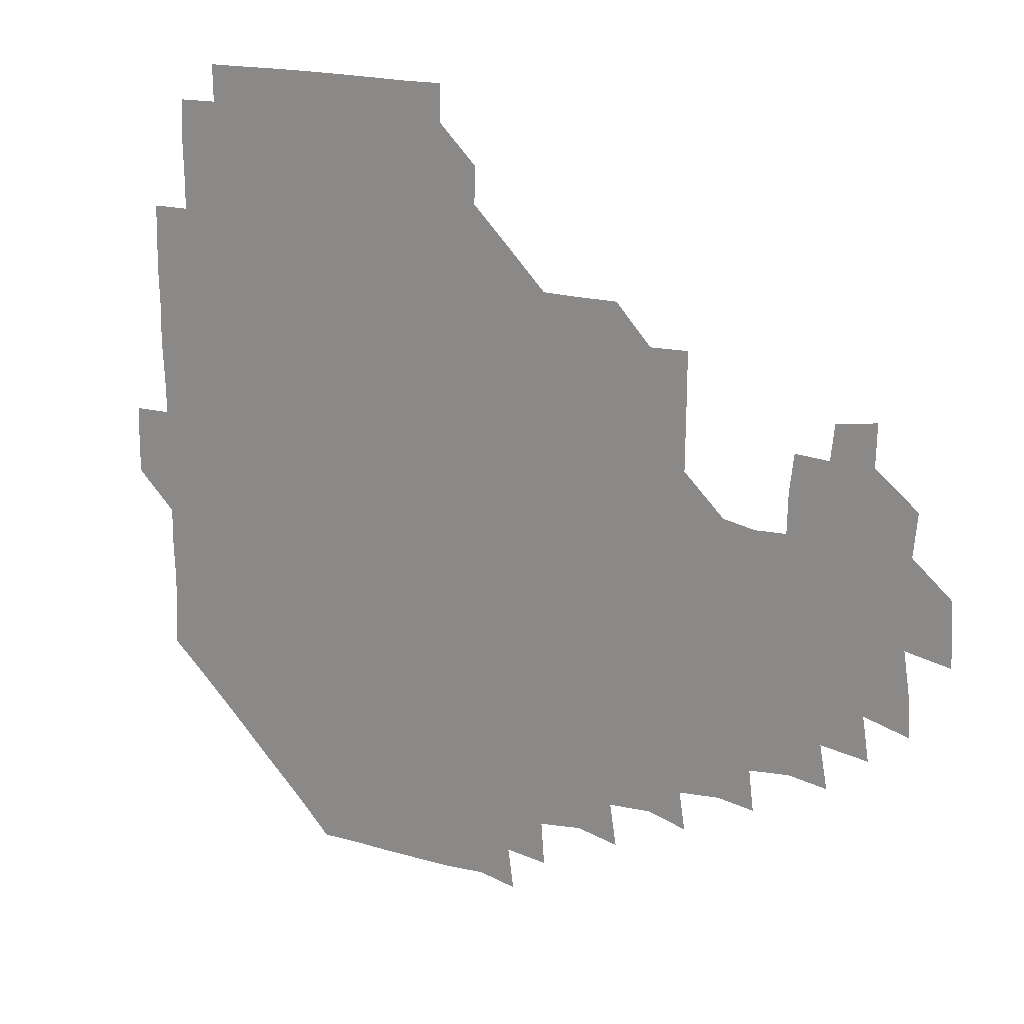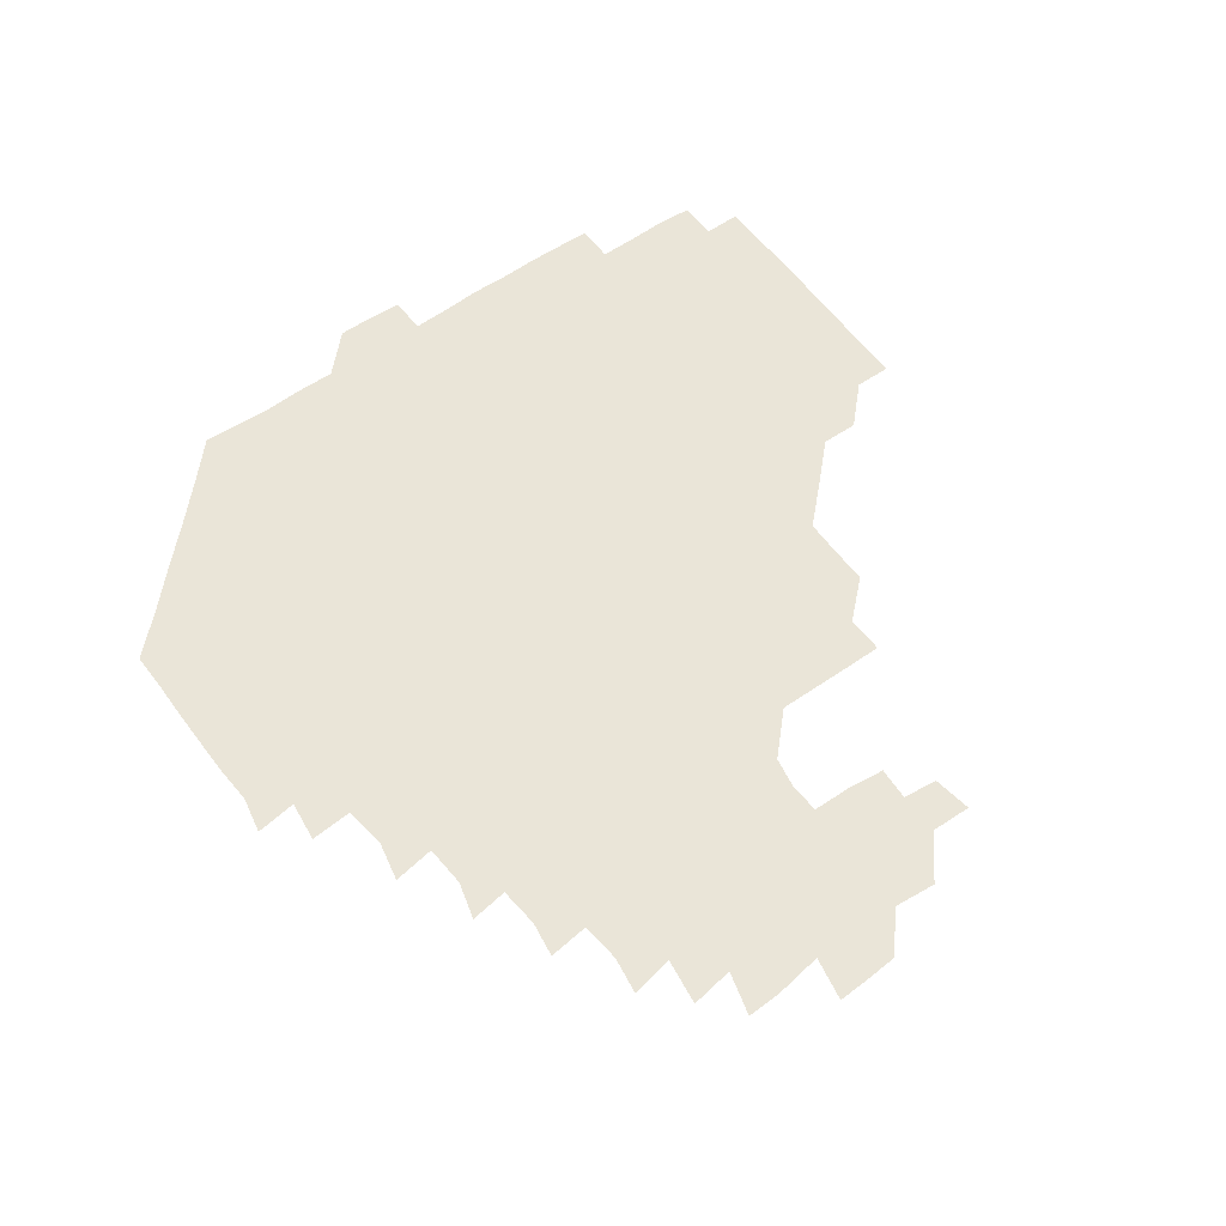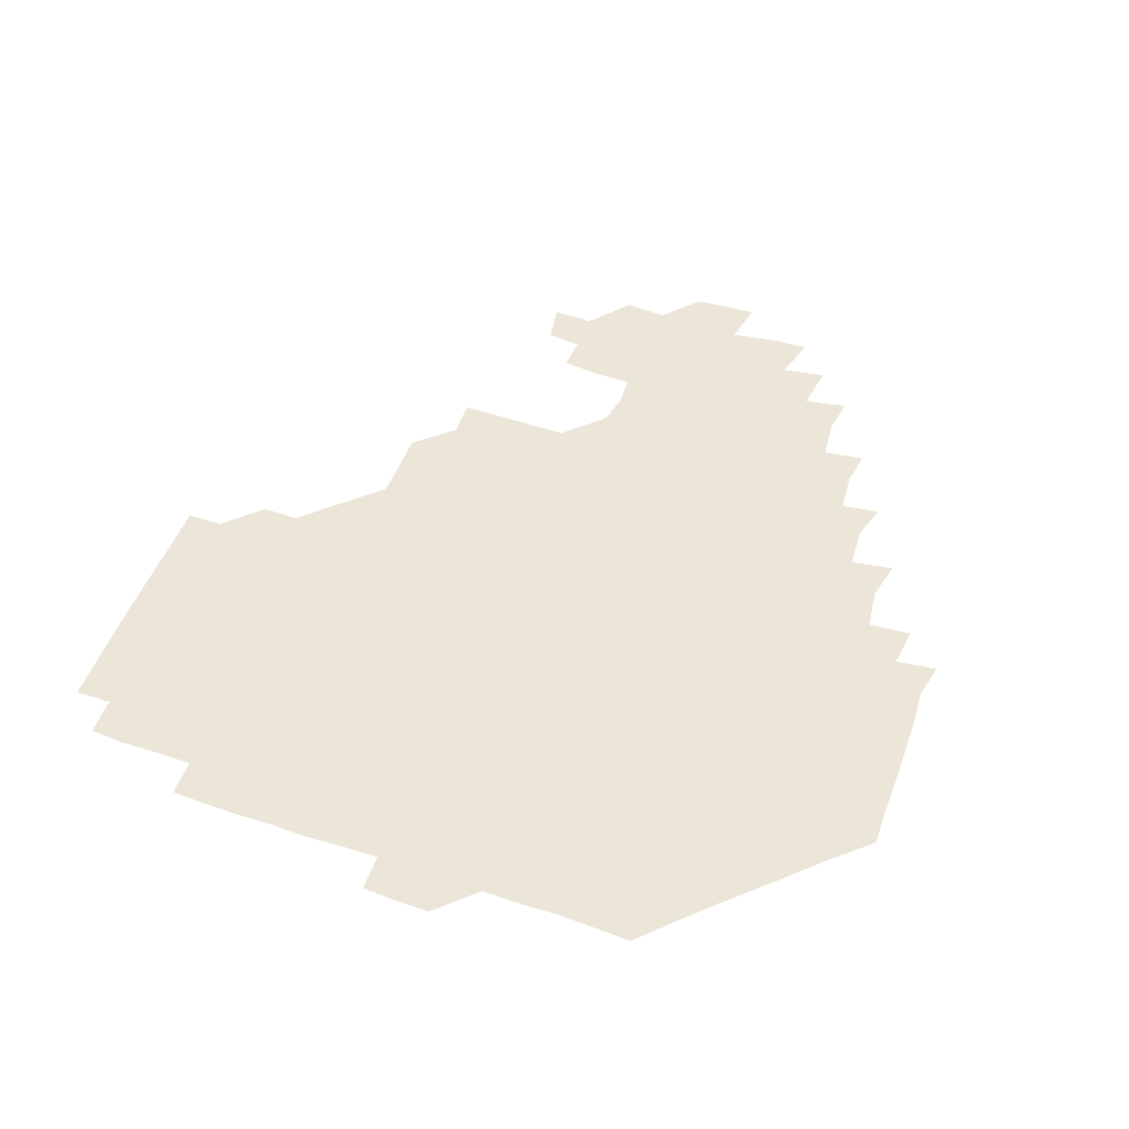
<metadata>
{"format":"obj","ext":"obj","renderer":"f3d","projection":"perspective","resolution":1024,"background":"white","views":[{"elev":19.8,"azim":29.2,"up":"+Y"},{"elev":58.9,"azim":54.4,"up":"+Z"},{"elev":49.2,"azim":-69.5,"up":"+Z"}]}
</metadata>
<code>
v 194.6 256.8 0
v 194.7 271 0
v 195.4 284.9 0
v 209.4 180.2 0
v 210 194.4 0
v 210.6 209.7 0
v 210.1 225.4 0
v 210.2 241.2 0
v 210.3 256.1 0
v 210.7 270.8 0
v 210.4 285.3 0
v 210.1 300.8 0
v 209.2 316.2 0
v 209.7 331.1 0
v 209.3 346.3 0
v 209.5 361 0
v 209.9 374.3 0
v 224.2 166.2 0
v 225.1 180.8 0
v 226.1 195.9 0
v 226.3 210.9 0
v 227.4 226.3 0
v 227.5 241.1 0
v 226.3 256.1 0
v 226.6 271 0
v 226.4 285.9 0
v 226.3 300.9 0
v 226.4 316 0
v 225.9 331 0
v 226.1 345.9 0
v 226.2 360.5 0
v 225.1 374.6 0
v 225.1 390 0
v 224.7 405.3 0
v 225.7 419.4 0
v 239.4 151.2 0
v 239.7 165.9 0
v 240.8 181 0
v 240.9 196 0
v 241.2 211 0
v 241.4 226 0
v 242.7 241.2 0
v 241.5 256.1 0
v 241.1 271 0
v 241 286 0
v 242 300.9 0
v 241.2 316 0
v 241.1 331 0
v 241.6 346 0
v 241.5 360.9 0
v 241.1 375.9 0
v 241.2 390.8 0
v 241.1 405.6 0
v 241.3 419.9 0
v 241.1 434.7 0
v 255 135.5 0
v 256 151.1 0
v 256.2 166.3 0
v 256.1 181.2 0
v 256.4 196.2 0
v 256.3 211.1 0
v 256.2 226.1 0
v 256.8 241.1 0
v 256.5 256 0
v 256.3 271 0
v 256.3 286 0
v 256 301.1 0
v 256.1 316.1 0
v 256.6 331.1 0
v 256.4 346.1 0
v 256.6 361 0
v 256.3 376.1 0
v 256.2 391.1 0
v 256.4 406 0
v 256.5 420.7 0
v 257 435 0
v 270.9 119.8 0
v 272 136.7 0
v 271.8 151.5 0
v 271.4 166.3 0
v 271.7 181.4 0
v 271.2 196.1 0
v 271.4 211.2 0
v 271.4 226.1 0
v 271.5 241 0
v 271.1 256 0
v 271 271 0
v 270.8 286.1 0
v 271 301.1 0
v 271 316.1 0
v 271.3 331.1 0
v 271.2 346.1 0
v 270.8 361.1 0
v 271.3 376.1 0
v 271 391.1 0
v 271.6 406.1 0
v 271.2 420.9 0
v 272.1 435.5 0
v 285.3 104.4 0
v 286.6 121.7 0
v 286.7 136.9 0
v 286.4 151.4 0
v 286.7 166.6 0
v 286.5 181.3 0
v 286.5 196.3 0
v 286.4 211.1 0
v 286.6 226.1 0
v 286.2 241 0
v 286.1 255.9 0
v 285.8 271.1 0
v 286.1 286 0
v 286 301.1 0
v 286 316.1 0
v 286.1 331.1 0
v 286 346.1 0
v 286.2 361.2 0
v 286 376.2 0
v 286.3 391.3 0
v 286.1 406.2 0
v 286.4 421.1 0
v 286.7 435.7 0
v 300.4 104.8 0
v 301.5 122.4 0
v 301.5 137 0
v 301.3 151.5 0
v 301.4 166.5 0
v 301.4 181.4 0
v 301 196.1 0
v 301.5 211.3 0
v 301.8 226.1 0
v 301.3 240.9 0
v 301 256 0
v 300.9 271 0
v 301.1 286 0
v 300.9 301.1 0
v 301.1 316.1 0
v 300.9 331.1 0
v 301 346.2 0
v 301.1 361.1 0
v 300.9 376.1 0
v 301.1 391.2 0
v 300.8 406.1 0
v 301.2 421.1 0
v 301.6 435.8 0
v 316 104.8 0
v 316.1 122.1 0
v 316.1 136.9 0
v 316.2 151.7 0
v 316.3 166.7 0
v 316.2 181.5 0
v 316.3 196.4 0
v 316.4 211.3 0
v 316.7 226.1 0
v 316.4 240.8 0
v 316.2 255.8 0
v 315.9 271 0
v 315.9 286.1 0
v 315.9 301.1 0
v 315.9 316.1 0
v 315.9 331.1 0
v 315.9 346.1 0
v 316 361.1 0
v 315.9 376.1 0
v 315.9 391.3 0
v 316 406.2 0
v 316.1 421.1 0
v 316.5 435.8 0
v 331.8 105 0
v 331 121.9 0
v 330.9 136.6 0
v 330.9 151.7 0
v 331 166.9 0
v 331 181.4 0
v 331 196.4 0
v 331.1 211.2 0
v 331.3 226.2 0
v 331.2 240.9 0
v 331.2 255.6 0
v 330.9 271 0
v 330.8 286.4 0
v 330.8 301.2 0
v 330.9 316.1 0
v 330.9 331.1 0
v 330.9 346.2 0
v 330.9 361.1 0
v 330.9 376.2 0
v 330.8 391.3 0
v 331 406.2 0
v 331.1 421.1 0
v 331.4 435.7 0
v 347.6 105.3 0
v 346 121.8 0
v 345.8 136.9 0
v 345.8 151.4 0
v 345.8 166.7 0
v 345.8 181.5 0
v 345.9 196.4 0
v 345.9 211.4 0
v 346 226.2 0
v 346.1 240.9 0
v 346 255.8 0
v 345.9 270.9 0
v 345.7 286.3 0
v 345.8 301.2 0
v 345.9 316.1 0
v 346 331.1 0
v 345.8 346.2 0
v 345.9 361.1 0
v 346 376.1 0
v 346 391.2 0
v 345.8 406.3 0
v 346.3 421.2 0
v 346.4 436.1 0
v 362.9 106.4 0
v 361.1 121.8 0
v 360.7 137.1 0
v 360.6 151.6 0
v 360.4 167 0
v 360.8 181.2 0
v 360.8 196.3 0
v 360.8 211.3 0
v 360.8 226.4 0
v 360.9 241 0
v 360.9 255.7 0
v 360.9 270.9 0
v 360.9 286 0
v 360.9 301.1 0
v 360.9 316 0
v 361 331.1 0
v 360.9 346.1 0
v 361 361.1 0
v 361.1 376.1 0
v 361.3 391.1 0
v 361.5 406.2 0
v 378.1 103.4 0
v 375.9 120.4 0
v 375.1 137.5 0
v 375.2 152 0
v 375.3 166.8 0
v 375.2 182 0
v 375.6 196.3 0
v 375.5 211.6 0
v 375.5 226.3 0
v 375.5 241 0
v 375.7 255.8 0
v 375.8 270.9 0
v 375.9 285.8 0
v 375.9 300.8 0
v 375.9 315.9 0
v 375.9 331.1 0
v 376 346.1 0
v 376 361 0
v 376.4 376 0
v 392.7 118.5 0
v 391.5 136.2 0
v 389.6 152.6 0
v 389.6 167.1 0
v 390 181.8 0
v 389.9 196.9 0
v 389.7 212 0
v 389.8 226.6 0
v 390 241.1 0
v 390.3 255.8 0
v 390.5 270.7 0
v 390.6 285.6 0
v 390.8 300.7 0
v 390.8 315.8 0
v 390.9 331 0
v 391 345.9 0
v 391.4 360.7 0
v 408.8 138.6 0
v 405.7 153 0
v 405.1 166.9 0
v 405.3 181.5 0
v 404.8 196.8 0
v 404.7 211.7 0
v 405.4 226.2 0
v 405.1 241.2 0
v 404.9 256 0
v 405.2 270.8 0
v 405.5 285.8 0
v 405.4 300.6 0
v 405.7 315.8 0
v 405.6 330.7 0
v 405.8 345.7 0
v 406.8 360.7 0
v 425.6 135.2 0
v 422.9 152.6 0
v 419.9 167.2 0
v 420.6 181.2 0
v 419.9 196.6 0
v 418.8 212.1 0
v 419.7 226.3 0
v 419.9 241.2 0
v 420.2 256.1 0
v 420.2 271 0
v 420 285.8 0
v 420.1 300.6 0
v 420.6 315.8 0
v 420.4 330.6 0
v 420.8 345.5 0
v 422.2 361 0
v 440.2 153.9 0
v 437.6 166.9 0
v 436.8 181 0
v 435.8 196.3 0
v 433.9 212.2 0
v 433.8 226.7 0
v 434 241.3 0
v 434.9 256.1 0
v 434.8 271 0
v 434.4 285.7 0
v 435.2 300.4 0
v 435.5 315.6 0
v 435.7 330.7 0
v 436.7 345.3 0
v 455.7 149.8 0
v 453.4 165.4 0
v 451.6 180.7 0
v 451.8 195.4 0
v 450.1 211.6 0
v 449 226.7 0
v 449.3 241.3 0
v 449.9 256.2 0
v 449.4 271 0
v 450.4 285.5 0
v 451.9 298.9 0
v 452 316.3 0
v 452.1 332 0
v 452.1 346 0
v 469.9 167.2 0
v 467.1 181.7 0
v 465.7 196.5 0
v 465.9 211 0
v 464.4 226.7 0
v 463.8 241.3 0
v 465.2 255.5 0
v 466.2 269.9 0
v 468.4 283 0
v 484.8 165.2 0
v 482.7 182 0
v 480.6 197.3 0
v 478.7 213 0
v 478.1 227.3 0
v 477.6 241.8 0
v 477.9 255.3 0
v 478.8 268.7 0
v 481.4 280.8 0
v 499.1 183.8 0
v 496.4 198 0
v 495.2 212.7 0
v 493.7 227.1 0
v 493.5 241.5 0
v 493.1 255.5 0
v 493.3 268.6 0
v 494.1 281.5 0
v 494.3 297.4 0
v 496.1 313.2 0
v 514.6 181.7 0
v 511.4 199.4 0
v 511.4 212.7 0
v 509.2 227 0
v 508.8 241.1 0
v 509 255.9 0
v 509.3 270.7 0
v 508.8 284.9 0
v 509 298.8 0
v 509.9 312.5 0
v 511.4 327 0
v 530.6 197 0
v 527.9 214.9 0
v 526.5 227.5 0
v 525.5 241.7 0
v 525 256 0
v 524.9 270.5 0
v 524.8 285.1 0
v 526.5 299.5 0
v 527.3 312.7 0
v 527.6 329.7 0
v 546 210.2 0
v 545.5 224.5 0
v 542.4 244.4 0
v 541.9 256 0
v 541.9 268.8 0
v 543.3 281.1 0
v 544.8 298.7 0
v 560.6 241.2 0
v 560 254 0
v 559.1 267.6 0
f 8 9 1
f 1 9 2
f 9 10 2
f 2 10 3
f 10 11 3
f 18 19 4
f 4 19 5
f 19 20 5
f 5 20 6
f 20 21 6
f 6 21 7
f 21 22 7
f 7 22 8
f 22 23 8
f 8 23 9
f 23 24 9
f 9 24 10
f 24 25 10
f 10 25 11
f 25 26 11
f 11 26 12
f 26 27 12
f 12 27 13
f 27 28 13
f 13 28 14
f 28 29 14
f 14 29 15
f 29 30 15
f 15 30 16
f 30 31 16
f 16 31 17
f 31 32 17
f 36 37 18
f 18 37 19
f 37 38 19
f 19 38 20
f 38 39 20
f 20 39 21
f 39 40 21
f 21 40 22
f 40 41 22
f 22 41 23
f 41 42 23
f 23 42 24
f 42 43 24
f 24 43 25
f 43 44 25
f 25 44 26
f 44 45 26
f 26 45 27
f 45 46 27
f 27 46 28
f 46 47 28
f 28 47 29
f 47 48 29
f 29 48 30
f 48 49 30
f 30 49 31
f 49 50 31
f 31 50 32
f 50 51 32
f 32 51 33
f 51 52 33
f 33 52 34
f 52 53 34
f 34 53 35
f 53 54 35
f 56 57 36
f 36 57 37
f 57 58 37
f 37 58 38
f 58 59 38
f 38 59 39
f 59 60 39
f 39 60 40
f 60 61 40
f 40 61 41
f 61 62 41
f 41 62 42
f 62 63 42
f 42 63 43
f 63 64 43
f 43 64 44
f 64 65 44
f 44 65 45
f 65 66 45
f 45 66 46
f 66 67 46
f 46 67 47
f 67 68 47
f 47 68 48
f 68 69 48
f 48 69 49
f 69 70 49
f 49 70 50
f 70 71 50
f 50 71 51
f 71 72 51
f 51 72 52
f 72 73 52
f 52 73 53
f 73 74 53
f 53 74 54
f 74 75 54
f 54 75 55
f 75 76 55
f 77 78 56
f 56 78 57
f 78 79 57
f 57 79 58
f 79 80 58
f 58 80 59
f 80 81 59
f 59 81 60
f 81 82 60
f 60 82 61
f 82 83 61
f 61 83 62
f 83 84 62
f 62 84 63
f 84 85 63
f 63 85 64
f 85 86 64
f 64 86 65
f 86 87 65
f 65 87 66
f 87 88 66
f 66 88 67
f 88 89 67
f 67 89 68
f 89 90 68
f 68 90 69
f 90 91 69
f 69 91 70
f 91 92 70
f 70 92 71
f 92 93 71
f 71 93 72
f 93 94 72
f 72 94 73
f 94 95 73
f 73 95 74
f 95 96 74
f 74 96 75
f 96 97 75
f 75 97 76
f 97 98 76
f 99 100 77
f 77 100 78
f 100 101 78
f 78 101 79
f 101 102 79
f 79 102 80
f 102 103 80
f 80 103 81
f 103 104 81
f 81 104 82
f 104 105 82
f 82 105 83
f 105 106 83
f 83 106 84
f 106 107 84
f 84 107 85
f 107 108 85
f 85 108 86
f 108 109 86
f 86 109 87
f 109 110 87
f 87 110 88
f 110 111 88
f 88 111 89
f 111 112 89
f 89 112 90
f 112 113 90
f 90 113 91
f 113 114 91
f 91 114 92
f 114 115 92
f 92 115 93
f 115 116 93
f 93 116 94
f 116 117 94
f 94 117 95
f 117 118 95
f 95 118 96
f 118 119 96
f 96 119 97
f 119 120 97
f 97 120 98
f 120 121 98
f 99 122 100
f 122 123 100
f 100 123 101
f 123 124 101
f 101 124 102
f 124 125 102
f 102 125 103
f 125 126 103
f 103 126 104
f 126 127 104
f 104 127 105
f 127 128 105
f 105 128 106
f 128 129 106
f 106 129 107
f 129 130 107
f 107 130 108
f 130 131 108
f 108 131 109
f 131 132 109
f 109 132 110
f 132 133 110
f 110 133 111
f 133 134 111
f 111 134 112
f 134 135 112
f 112 135 113
f 135 136 113
f 113 136 114
f 136 137 114
f 114 137 115
f 137 138 115
f 115 138 116
f 138 139 116
f 116 139 117
f 139 140 117
f 117 140 118
f 140 141 118
f 118 141 119
f 141 142 119
f 119 142 120
f 142 143 120
f 120 143 121
f 143 144 121
f 122 145 123
f 145 146 123
f 123 146 124
f 146 147 124
f 124 147 125
f 147 148 125
f 125 148 126
f 148 149 126
f 126 149 127
f 149 150 127
f 127 150 128
f 150 151 128
f 128 151 129
f 151 152 129
f 129 152 130
f 152 153 130
f 130 153 131
f 153 154 131
f 131 154 132
f 154 155 132
f 132 155 133
f 155 156 133
f 133 156 134
f 156 157 134
f 134 157 135
f 157 158 135
f 135 158 136
f 158 159 136
f 136 159 137
f 159 160 137
f 137 160 138
f 160 161 138
f 138 161 139
f 161 162 139
f 139 162 140
f 162 163 140
f 140 163 141
f 163 164 141
f 141 164 142
f 164 165 142
f 142 165 143
f 165 166 143
f 143 166 144
f 166 167 144
f 145 168 146
f 168 169 146
f 146 169 147
f 169 170 147
f 147 170 148
f 170 171 148
f 148 171 149
f 171 172 149
f 149 172 150
f 172 173 150
f 150 173 151
f 173 174 151
f 151 174 152
f 174 175 152
f 152 175 153
f 175 176 153
f 153 176 154
f 176 177 154
f 154 177 155
f 177 178 155
f 155 178 156
f 178 179 156
f 156 179 157
f 179 180 157
f 157 180 158
f 180 181 158
f 158 181 159
f 181 182 159
f 159 182 160
f 182 183 160
f 160 183 161
f 183 184 161
f 161 184 162
f 184 185 162
f 162 185 163
f 185 186 163
f 163 186 164
f 186 187 164
f 164 187 165
f 187 188 165
f 165 188 166
f 188 189 166
f 166 189 167
f 189 190 167
f 168 191 169
f 191 192 169
f 169 192 170
f 192 193 170
f 170 193 171
f 193 194 171
f 171 194 172
f 194 195 172
f 172 195 173
f 195 196 173
f 173 196 174
f 196 197 174
f 174 197 175
f 197 198 175
f 175 198 176
f 198 199 176
f 176 199 177
f 199 200 177
f 177 200 178
f 200 201 178
f 178 201 179
f 201 202 179
f 179 202 180
f 202 203 180
f 180 203 181
f 203 204 181
f 181 204 182
f 204 205 182
f 182 205 183
f 205 206 183
f 183 206 184
f 206 207 184
f 184 207 185
f 207 208 185
f 185 208 186
f 208 209 186
f 186 209 187
f 209 210 187
f 187 210 188
f 210 211 188
f 188 211 189
f 211 212 189
f 189 212 190
f 212 213 190
f 191 214 192
f 214 215 192
f 192 215 193
f 215 216 193
f 193 216 194
f 216 217 194
f 194 217 195
f 217 218 195
f 195 218 196
f 218 219 196
f 196 219 197
f 219 220 197
f 197 220 198
f 220 221 198
f 198 221 199
f 221 222 199
f 199 222 200
f 222 223 200
f 200 223 201
f 223 224 201
f 201 224 202
f 224 225 202
f 202 225 203
f 225 226 203
f 203 226 204
f 226 227 204
f 204 227 205
f 227 228 205
f 205 228 206
f 228 229 206
f 206 229 207
f 229 230 207
f 207 230 208
f 230 231 208
f 208 231 209
f 231 232 209
f 209 232 210
f 232 233 210
f 210 233 211
f 233 234 211
f 211 234 212
f 214 235 215
f 235 236 215
f 215 236 216
f 236 237 216
f 216 237 217
f 237 238 217
f 217 238 218
f 238 239 218
f 218 239 219
f 239 240 219
f 219 240 220
f 240 241 220
f 220 241 221
f 241 242 221
f 221 242 222
f 242 243 222
f 222 243 223
f 243 244 223
f 223 244 224
f 244 245 224
f 224 245 225
f 245 246 225
f 225 246 226
f 246 247 226
f 226 247 227
f 247 248 227
f 227 248 228
f 248 249 228
f 228 249 229
f 249 250 229
f 229 250 230
f 250 251 230
f 230 251 231
f 251 252 231
f 231 252 232
f 252 253 232
f 232 253 233
f 236 254 237
f 254 255 237
f 237 255 238
f 255 256 238
f 238 256 239
f 256 257 239
f 239 257 240
f 257 258 240
f 240 258 241
f 258 259 241
f 241 259 242
f 259 260 242
f 242 260 243
f 260 261 243
f 243 261 244
f 261 262 244
f 244 262 245
f 262 263 245
f 245 263 246
f 263 264 246
f 246 264 247
f 264 265 247
f 247 265 248
f 265 266 248
f 248 266 249
f 266 267 249
f 249 267 250
f 267 268 250
f 250 268 251
f 268 269 251
f 251 269 252
f 269 270 252
f 252 270 253
f 255 271 256
f 271 272 256
f 256 272 257
f 272 273 257
f 257 273 258
f 273 274 258
f 258 274 259
f 274 275 259
f 259 275 260
f 275 276 260
f 260 276 261
f 276 277 261
f 261 277 262
f 277 278 262
f 262 278 263
f 278 279 263
f 263 279 264
f 279 280 264
f 264 280 265
f 280 281 265
f 265 281 266
f 281 282 266
f 266 282 267
f 282 283 267
f 267 283 268
f 283 284 268
f 268 284 269
f 284 285 269
f 269 285 270
f 285 286 270
f 271 287 272
f 287 288 272
f 272 288 273
f 288 289 273
f 273 289 274
f 289 290 274
f 274 290 275
f 290 291 275
f 275 291 276
f 291 292 276
f 276 292 277
f 292 293 277
f 277 293 278
f 293 294 278
f 278 294 279
f 294 295 279
f 279 295 280
f 295 296 280
f 280 296 281
f 296 297 281
f 281 297 282
f 297 298 282
f 282 298 283
f 298 299 283
f 283 299 284
f 299 300 284
f 284 300 285
f 300 301 285
f 285 301 286
f 301 302 286
f 288 303 289
f 303 304 289
f 289 304 290
f 304 305 290
f 290 305 291
f 305 306 291
f 291 306 292
f 306 307 292
f 292 307 293
f 307 308 293
f 293 308 294
f 308 309 294
f 294 309 295
f 309 310 295
f 295 310 296
f 310 311 296
f 296 311 297
f 311 312 297
f 297 312 298
f 312 313 298
f 298 313 299
f 313 314 299
f 299 314 300
f 314 315 300
f 300 315 301
f 315 316 301
f 301 316 302
f 303 317 304
f 317 318 304
f 304 318 305
f 318 319 305
f 305 319 306
f 319 320 306
f 306 320 307
f 320 321 307
f 307 321 308
f 321 322 308
f 308 322 309
f 322 323 309
f 309 323 310
f 323 324 310
f 310 324 311
f 324 325 311
f 311 325 312
f 325 326 312
f 312 326 313
f 326 327 313
f 313 327 314
f 327 328 314
f 314 328 315
f 328 329 315
f 315 329 316
f 329 330 316
f 318 331 319
f 331 332 319
f 319 332 320
f 332 333 320
f 320 333 321
f 333 334 321
f 321 334 322
f 334 335 322
f 322 335 323
f 335 336 323
f 323 336 324
f 336 337 324
f 324 337 325
f 337 338 325
f 325 338 326
f 338 339 326
f 326 339 327
f 331 340 332
f 340 341 332
f 332 341 333
f 341 342 333
f 333 342 334
f 342 343 334
f 334 343 335
f 343 344 335
f 335 344 336
f 344 345 336
f 336 345 337
f 345 346 337
f 337 346 338
f 346 347 338
f 338 347 339
f 347 348 339
f 341 349 342
f 349 350 342
f 342 350 343
f 350 351 343
f 343 351 344
f 351 352 344
f 344 352 345
f 352 353 345
f 345 353 346
f 353 354 346
f 346 354 347
f 354 355 347
f 347 355 348
f 355 356 348
f 349 359 350
f 359 360 350
f 350 360 351
f 360 361 351
f 351 361 352
f 361 362 352
f 352 362 353
f 362 363 353
f 353 363 354
f 363 364 354
f 354 364 355
f 364 365 355
f 355 365 356
f 365 366 356
f 356 366 357
f 366 367 357
f 357 367 358
f 367 368 358
f 360 370 361
f 370 371 361
f 361 371 362
f 371 372 362
f 362 372 363
f 372 373 363
f 363 373 364
f 373 374 364
f 364 374 365
f 374 375 365
f 365 375 366
f 375 376 366
f 366 376 367
f 376 377 367
f 367 377 368
f 377 378 368
f 368 378 369
f 378 379 369
f 371 380 372
f 380 381 372
f 372 381 373
f 381 382 373
f 373 382 374
f 382 383 374
f 374 383 375
f 383 384 375
f 375 384 376
f 384 385 376
f 376 385 377
f 385 386 377
f 377 386 378
f 382 387 383
f 387 388 383
f 383 388 384
f 388 389 384
f 384 389 385

</code>
